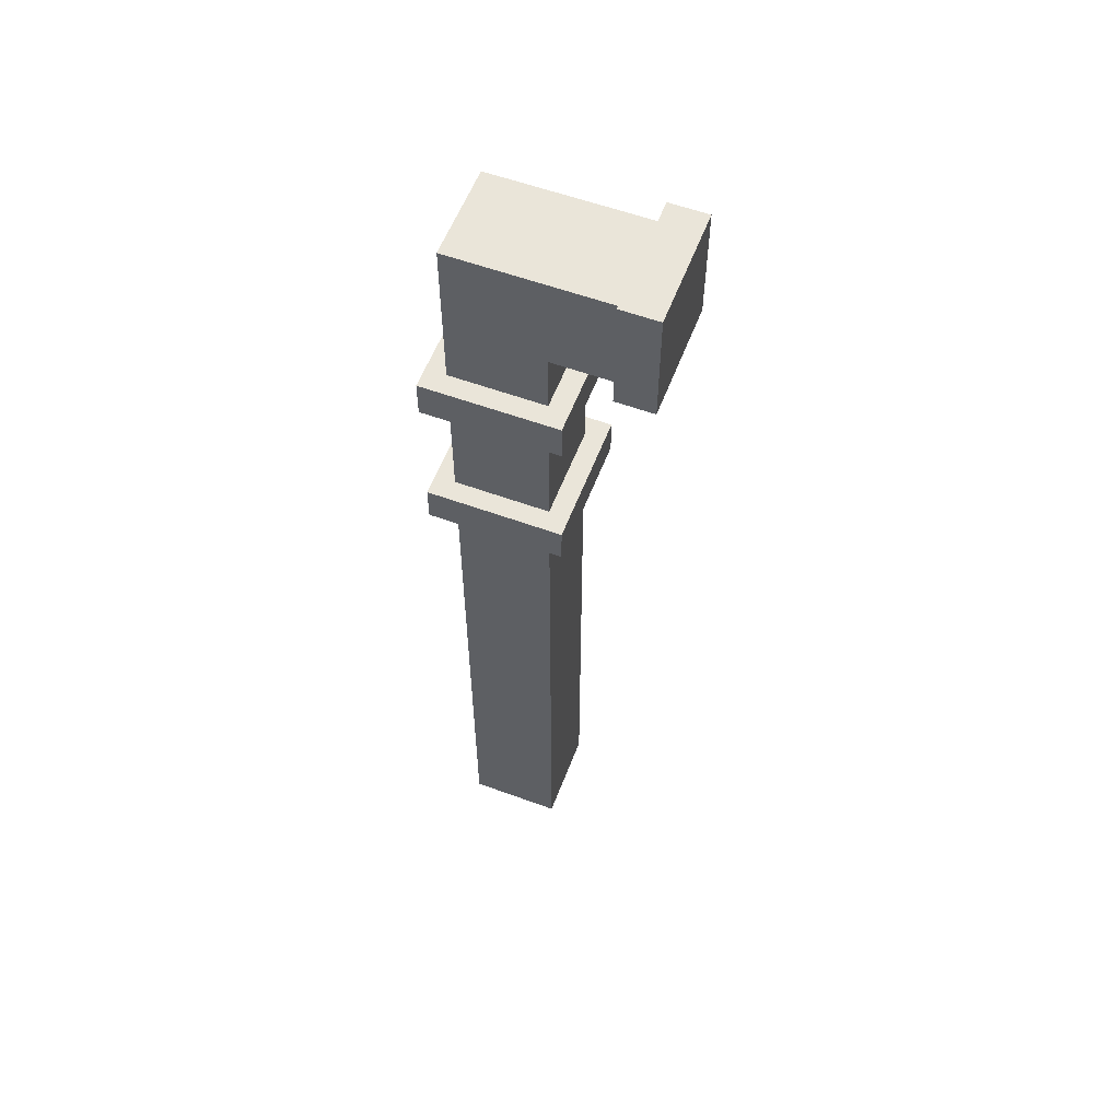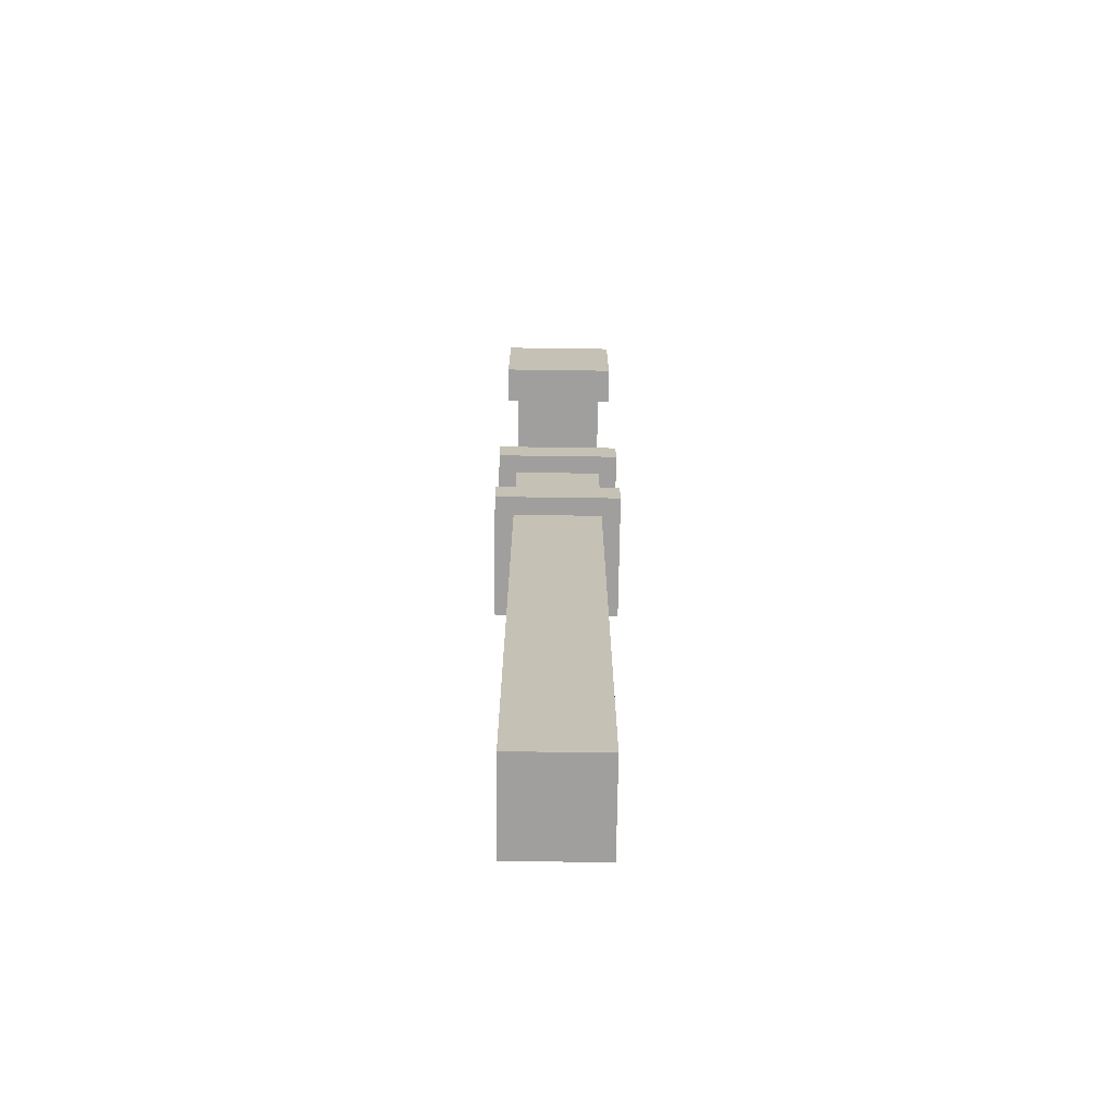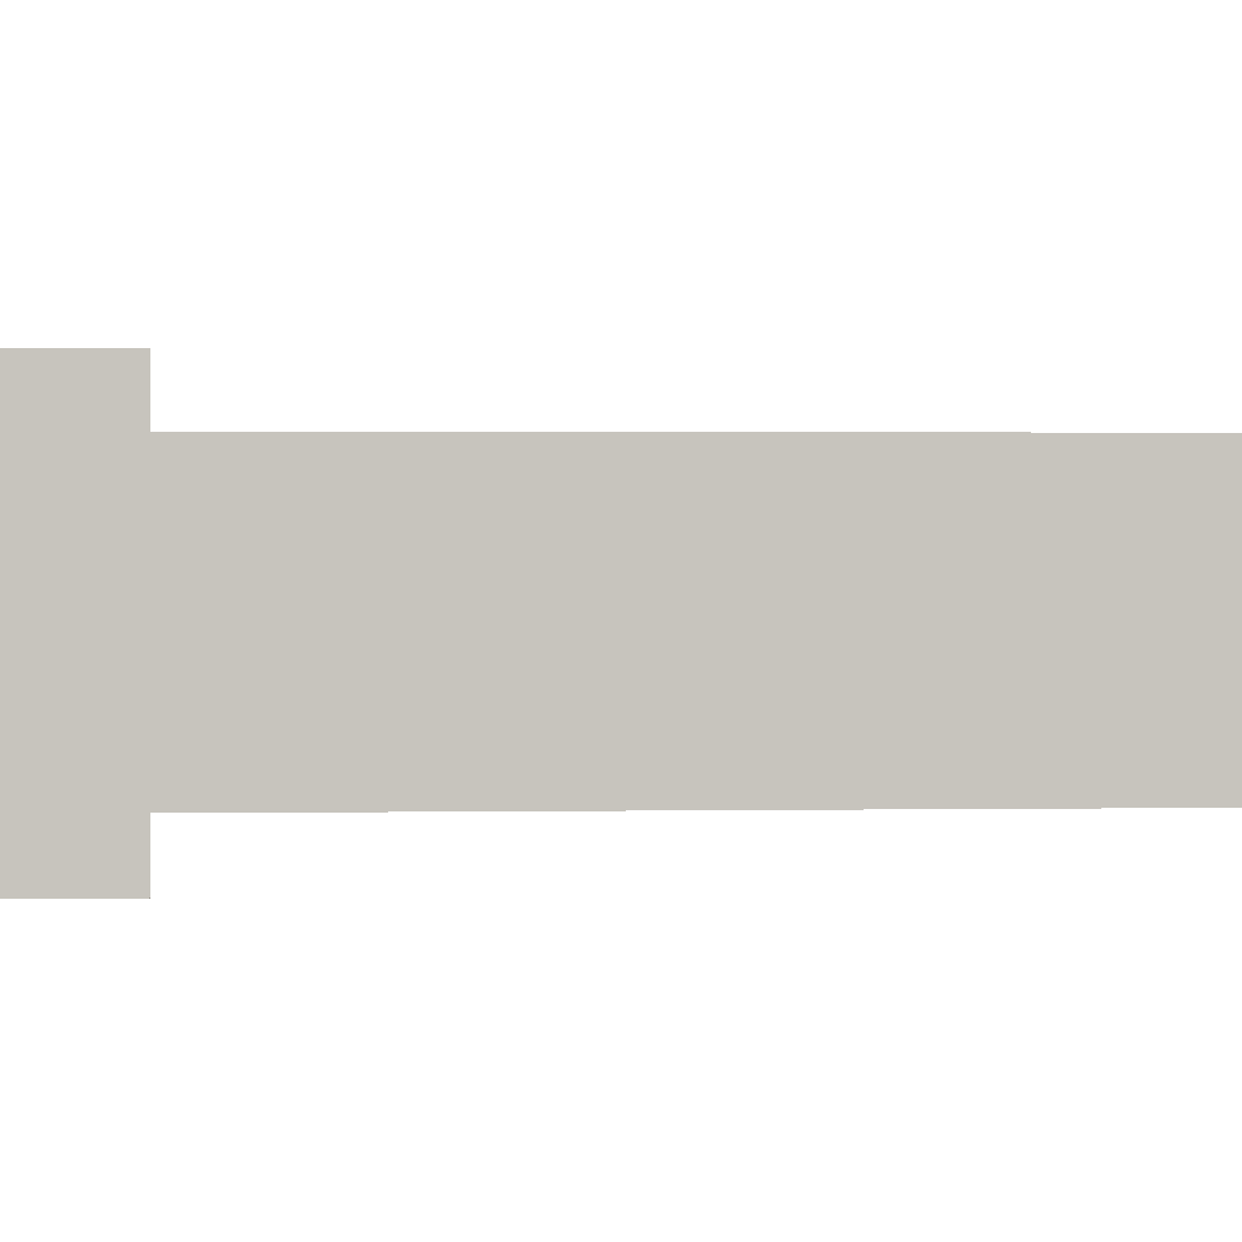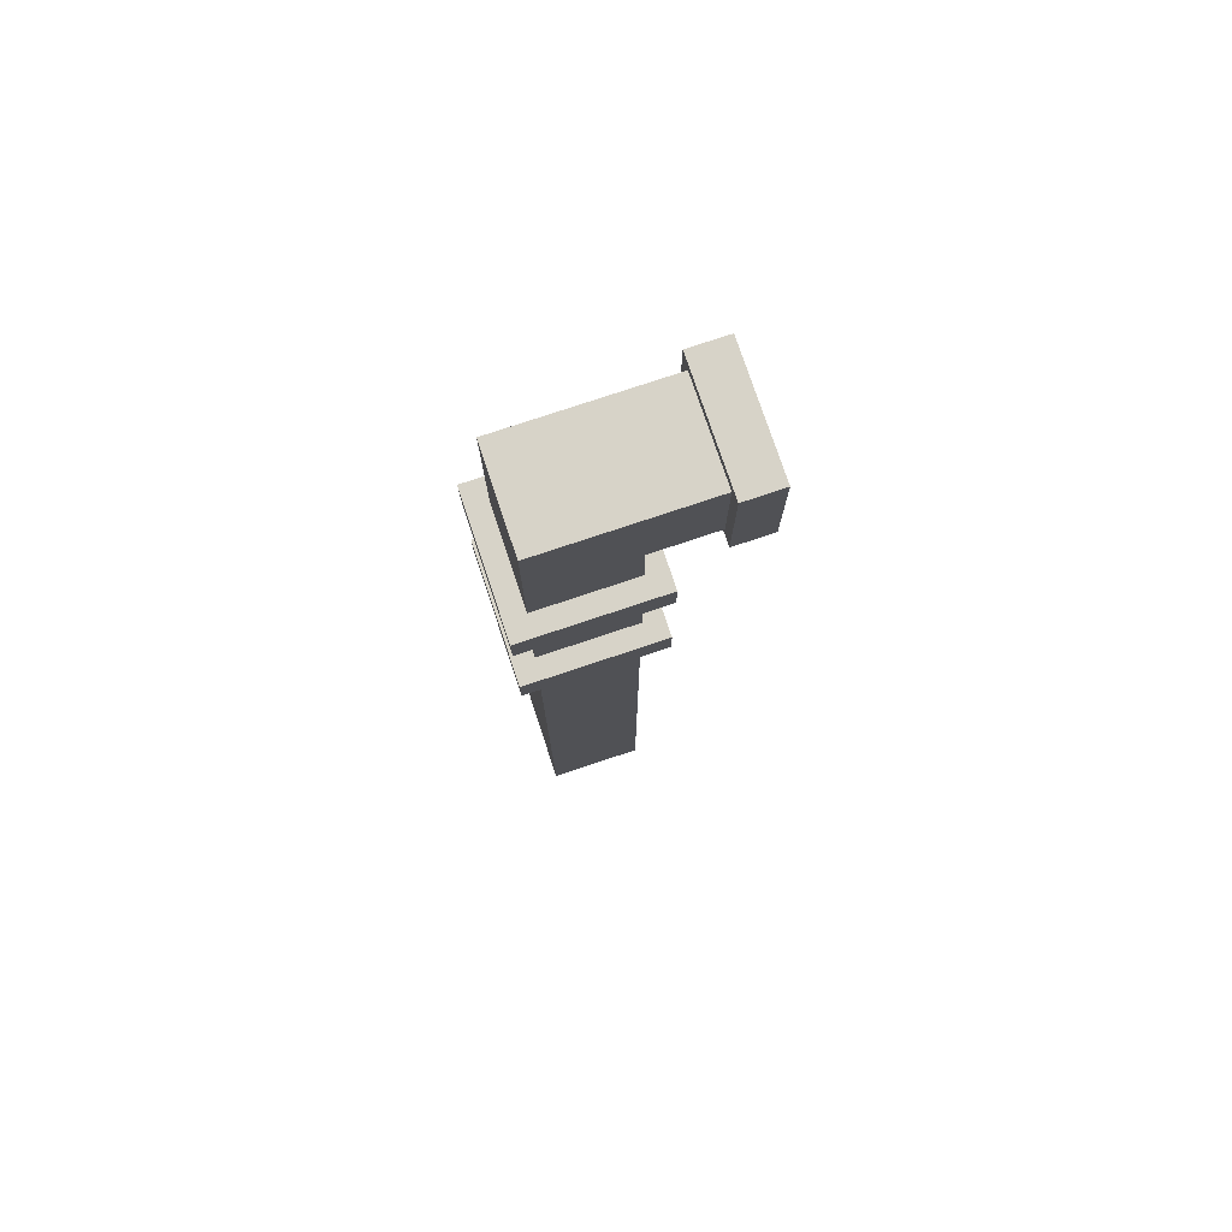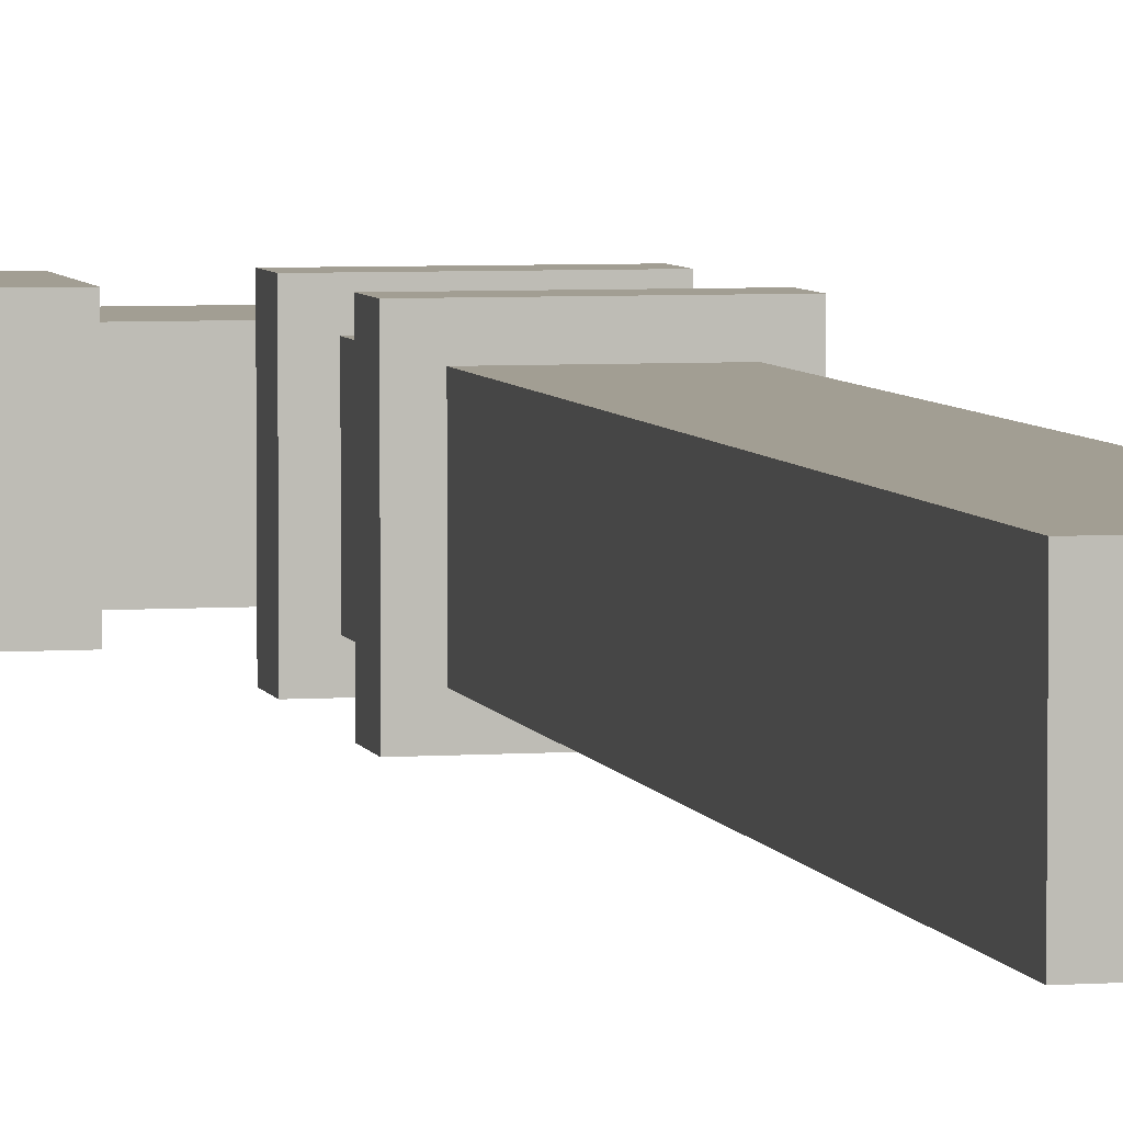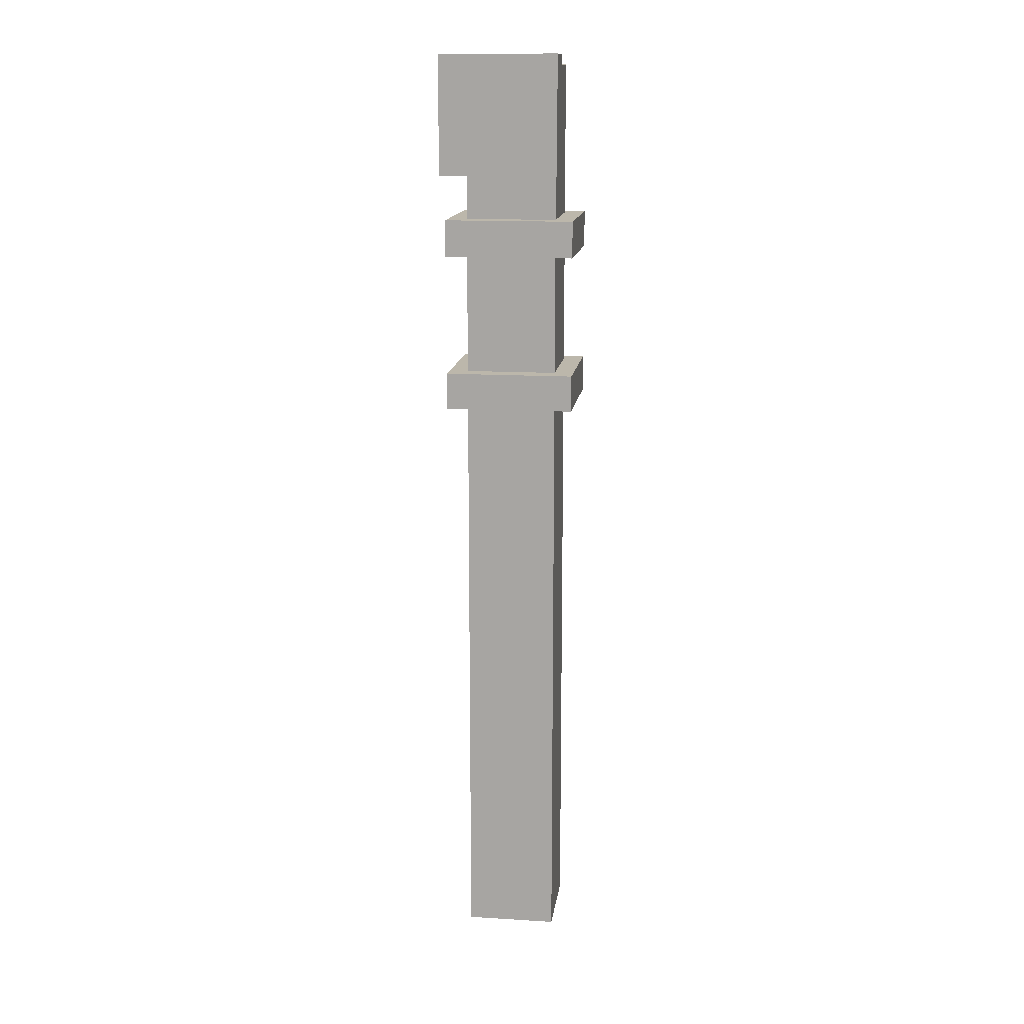
<metadata>
{"format":"obj","ext":"obj","renderer":"f3d","projection":"perspective","resolution":1024,"background":"white","views":[{"elev":57.7,"azim":20.8,"up":"+Z"},{"elev":-71.3,"azim":89.2,"up":"+Z"},{"elev":0.8,"azim":82.4,"up":"+Y"},{"elev":76.9,"azim":-18.5,"up":"+Z"},{"elev":5.0,"azim":167.2,"up":"+Y"},{"elev":14.4,"azim":97.6,"up":"+Z"}]}
</metadata>
<code>
v 0.9268 6.124 -63.55
v -11.32 6.124 -63.55
v 0.9268 6.124 49.49
v -11.32 6.124 49.49
v 0.9268 -6.124 49.49
v -11.32 -6.124 49.49
v 0.9268 -6.124 -63.55
v -11.32 -6.124 -63.55
v 0.9268 6.124 62.11
v -11.32 6.124 62.11
v -11.32 -6.124 62.11
v 0.9268 -6.124 62.11
v 8.992 6.124 49.49
v 8.992 -6.124 49.49
v 8.992 6.124 62.11
v 8.992 -6.124 62.11
v 3.523 8.72 15.53
v -13.92 8.72 15.53
v 3.523 8.72 20.46
v -13.92 8.72 20.46
v 3.523 -8.72 20.46
v -13.92 -8.72 20.46
v 3.523 -8.72 15.53
v -13.92 -8.72 15.53
v 3.523 8.72 36.67
v -13.92 8.72 36.67
v 3.523 8.72 41.59
v -13.92 8.72 41.59
v 3.523 -8.72 41.59
v -13.92 -8.72 41.59
v 3.523 -8.72 36.67
v -13.92 -8.72 36.67
v 13.92 7.678 63.55
v 13.92 7.678 48.19
v 8.989 7.678 63.55
v 8.989 7.678 48.19
v 8.989 -7.678 63.55
v 8.989 -7.678 48.19
v 13.92 -7.678 63.55
v 13.92 -7.678 48.19
v 13.92 -4.987 60.86
v 13.92 -4.987 50.88
v 13.92 4.987 50.88
v 13.92 4.987 60.86
f 1 2 4 3
f 9 10 11 12
f 5 6 8 7
f 7 8 2 1
f 2 8 6 4
f 7 1 3 5
f 3 4 10 9
f 4 6 11 10
f 6 5 12 11
f 14 13 15 16
f 5 3 13 14
f 3 9 15 13
f 9 12 16 15
f 12 5 14 16
f 17 18 20 19
f 19 20 22 21
f 21 22 24 23
f 23 24 18 17
f 18 24 22 20
f 23 17 19 21
f 25 26 28 27
f 27 28 30 29
f 29 30 32 31
f 31 32 26 25
f 26 32 30 28
f 31 25 27 29
f 33 34 36 35
f 35 36 38 37
f 37 38 40 39
f 41 42 43 44
f 34 40 38 36
f 39 33 35 37
f 39 40 42 41
f 40 34 43 42
f 34 33 44 43
f 33 39 41 44

</code>
